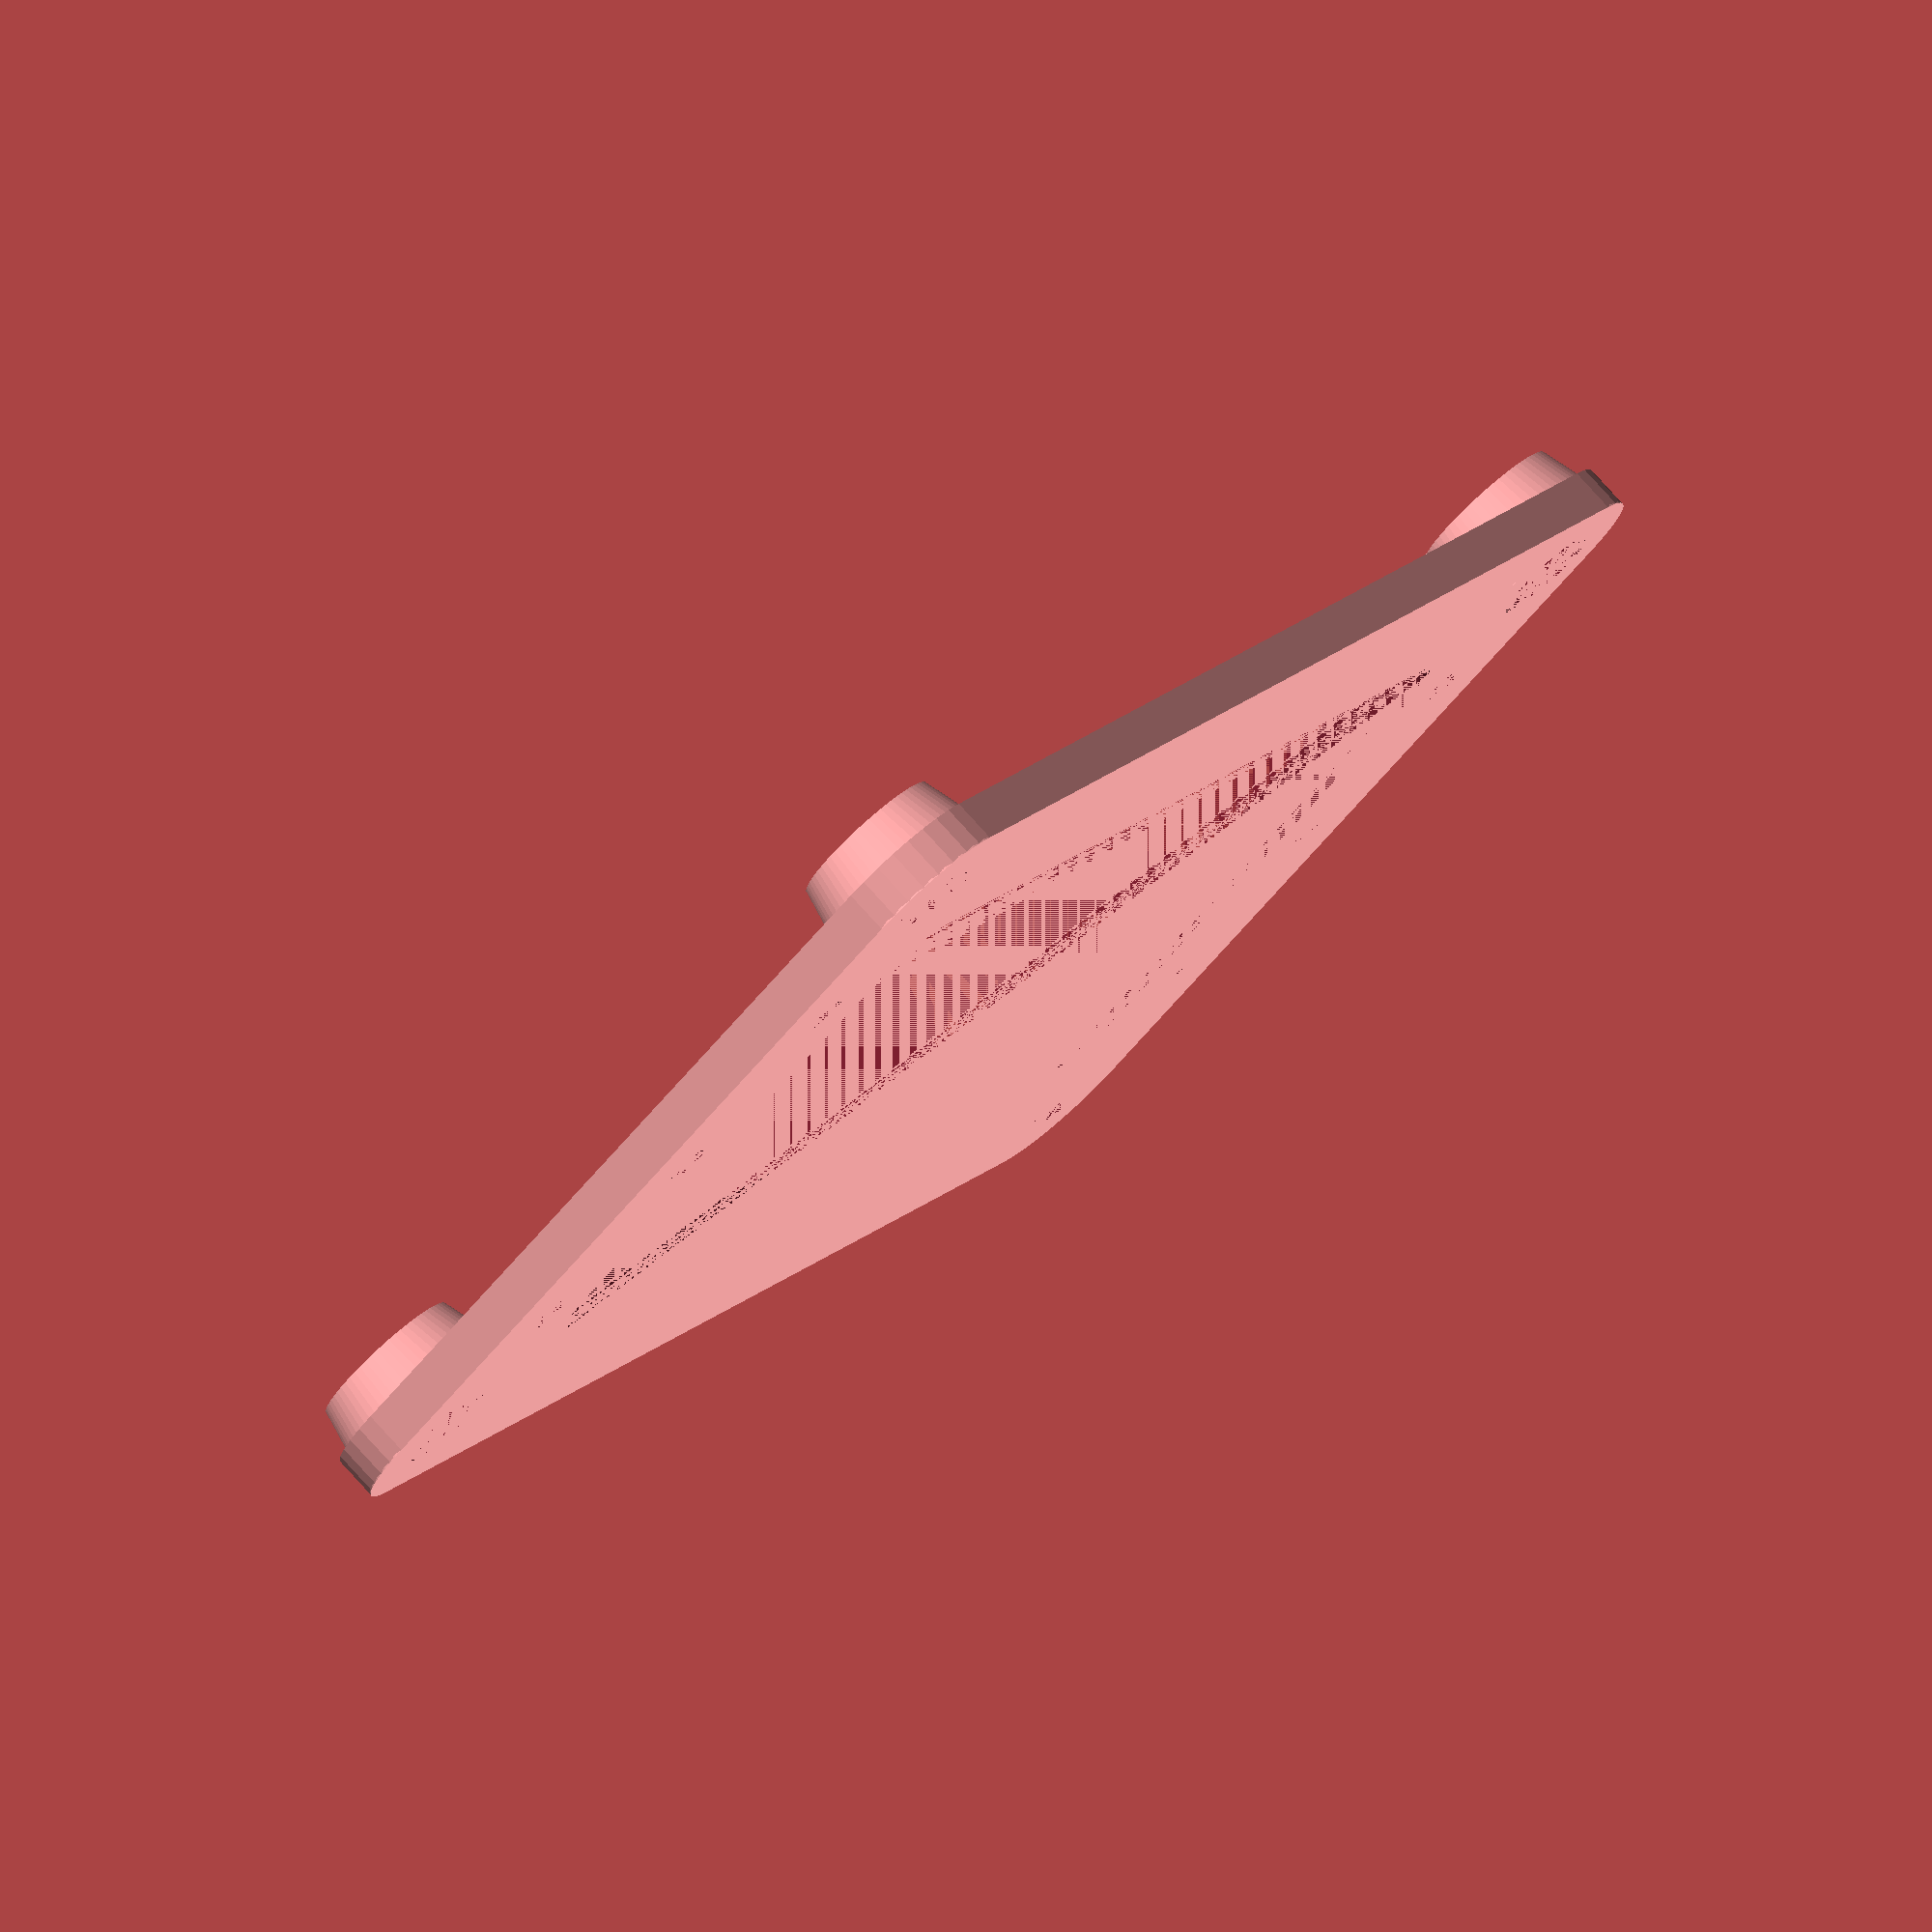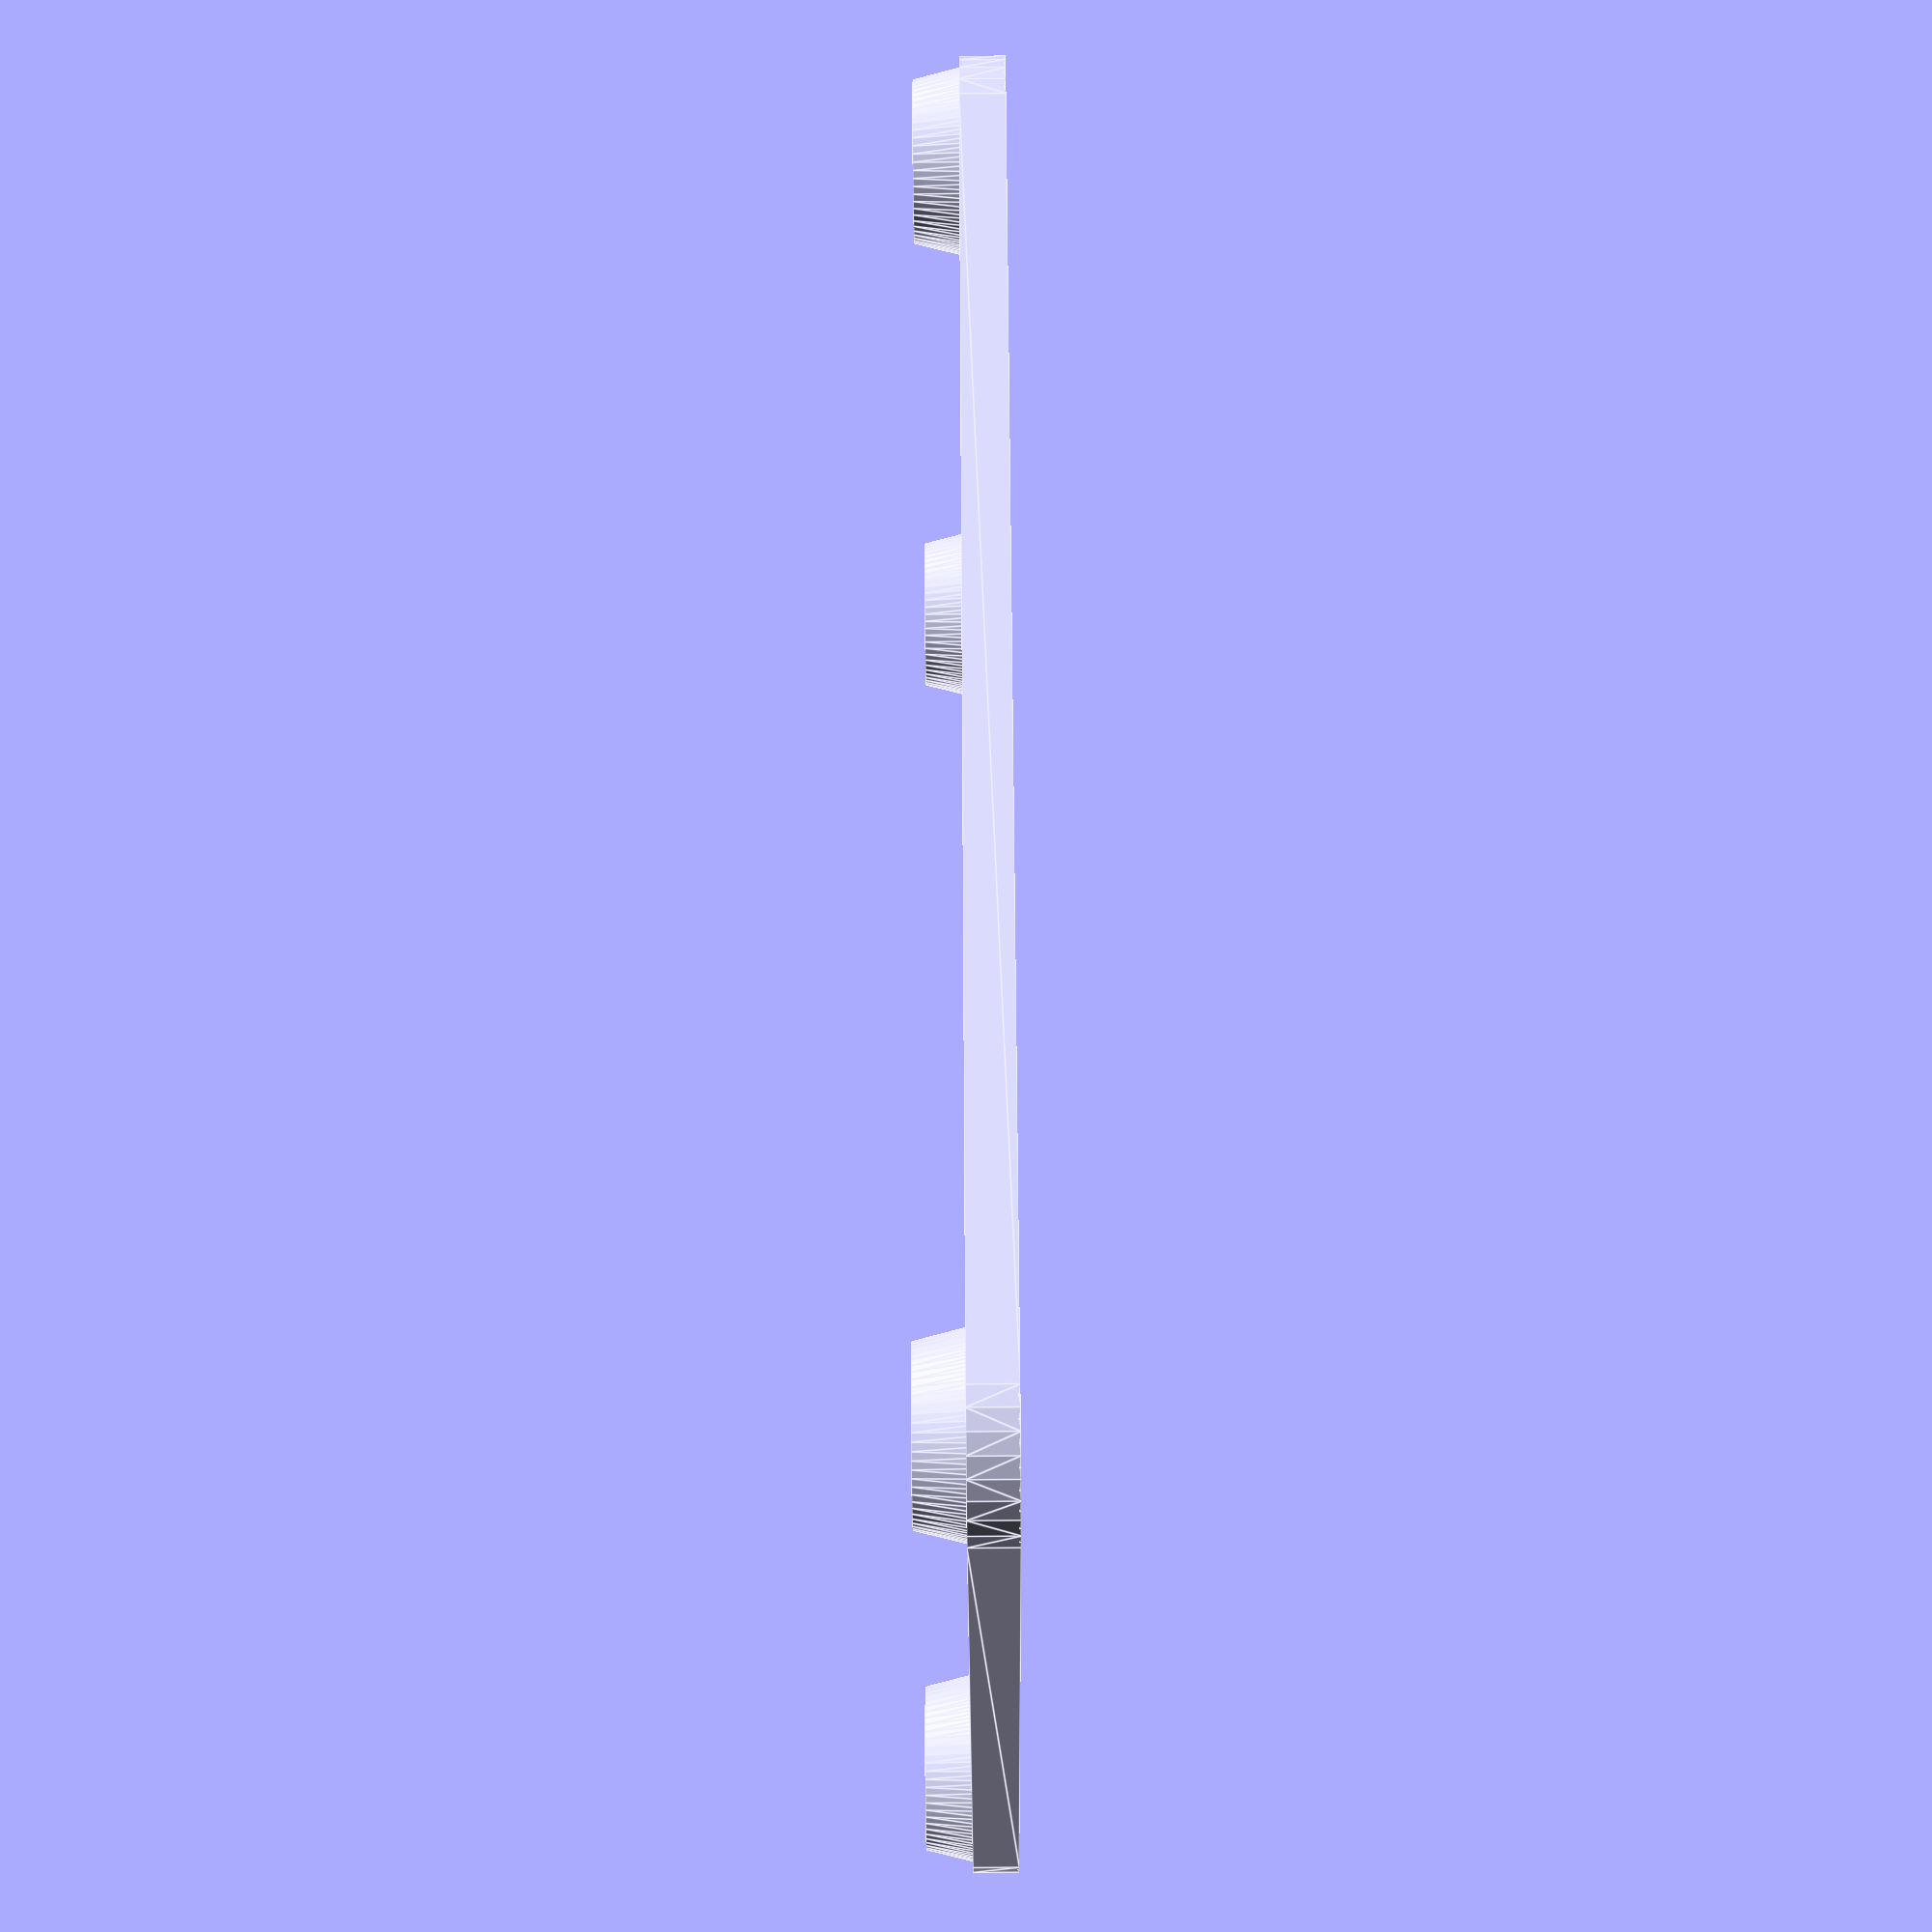
<openscad>
L1=60;
W1=35;

difference() {
minkowski() {
translate([-L1/2,-W1/2])
cube([L1,W1,2]);
cylinder(d=9,h=0.0001,$fn=32);

}


for(i=[-3,3]) {
    for(j=[-3:3]) {
      
      if(!(abs(i)==4 && abs(j)==3)) {
      translate([i*10,j*10,0])
      cylinder(d=2,h=4,$fn=16);
      }
        
    }}
    
    minkowski() {
        translate([-L1/2+7,-W1/2+7])
cube([L1-14,W1-14,2]);
cylinder(d=6,h=0.0001,$fn=32);
    }

translate([-L1/2,-W1/2,0])
standoffh();
translate([L1/2,-W1/2,0])
standoffh();
translate([-L1/2,W1/2,0])
standoffh();
translate([L1/2,W1/2,0])
standoffh();
}

translate([-L1/2,-W1/2,0])
standoff();
translate([L1/2,-W1/2,0])
standoff();
translate([-L1/2,W1/2,0])
standoff();
translate([L1/2,W1/2,0])
standoff();

module standoff() {
    difference() {
        cylinder(d1=9,d2=7,h=4,$fn=64);
        cylinder(d=4.8,h=4,$fn=32);
    }
}
module standoffh() {

        cylinder(d=6,h=4,$fn=32);
}
</openscad>
<views>
elev=281.3 azim=126.9 roll=137.9 proj=o view=wireframe
elev=241.4 azim=301.7 roll=89.5 proj=p view=edges
</views>
